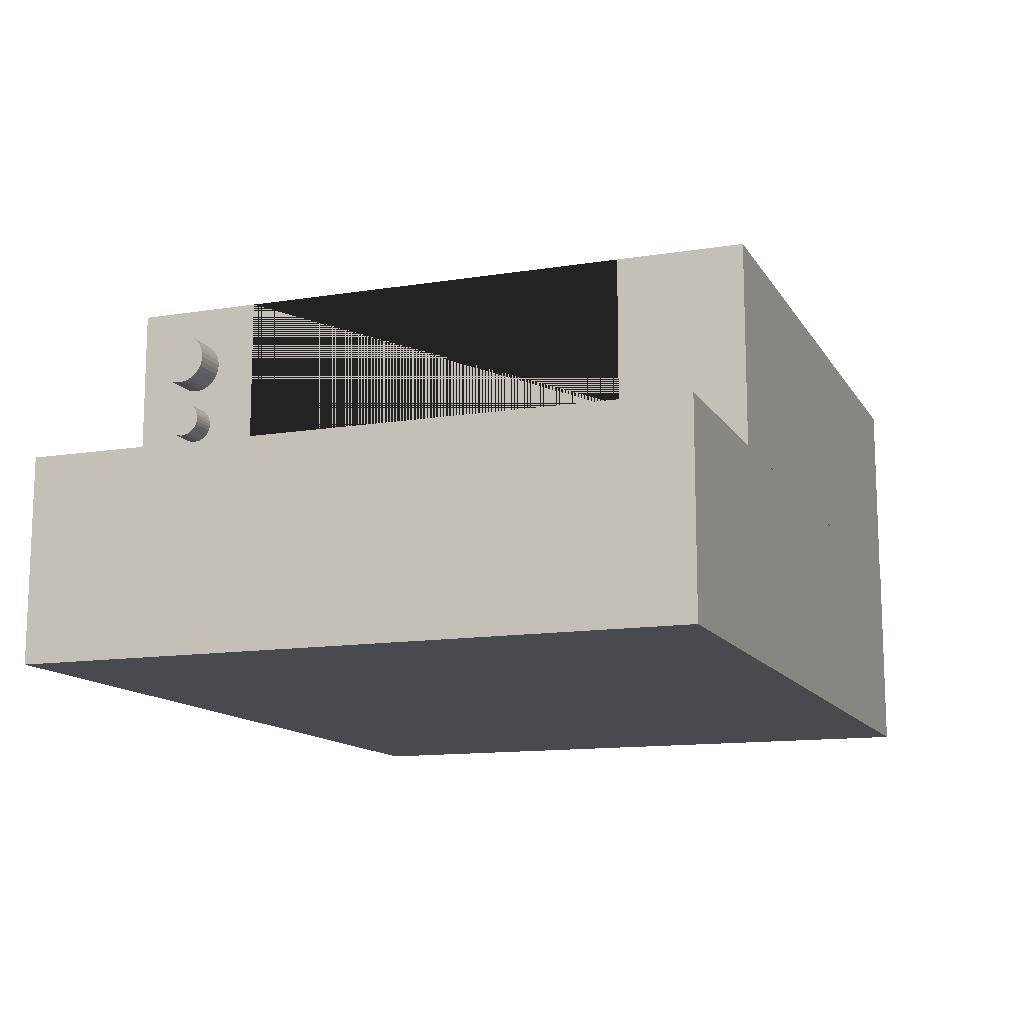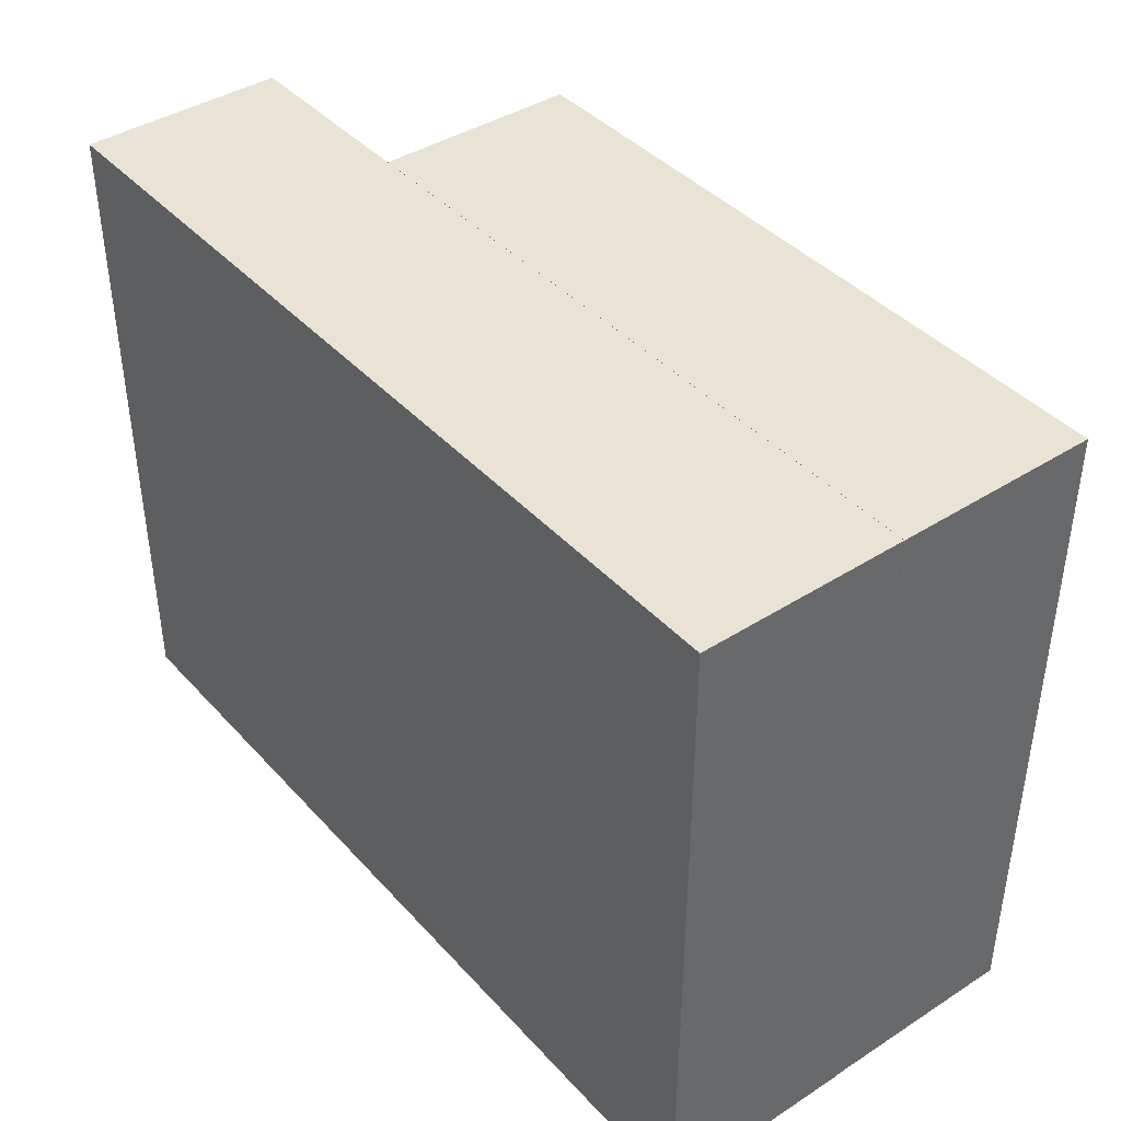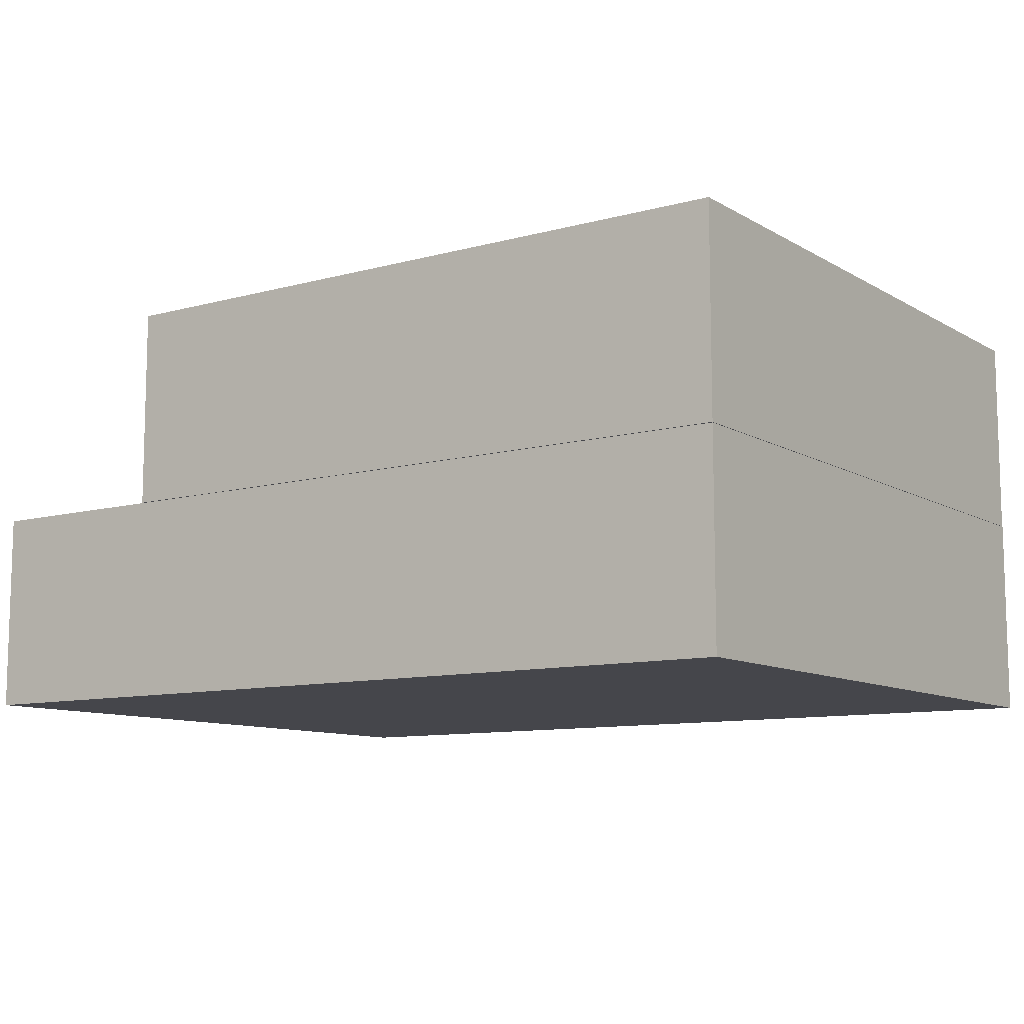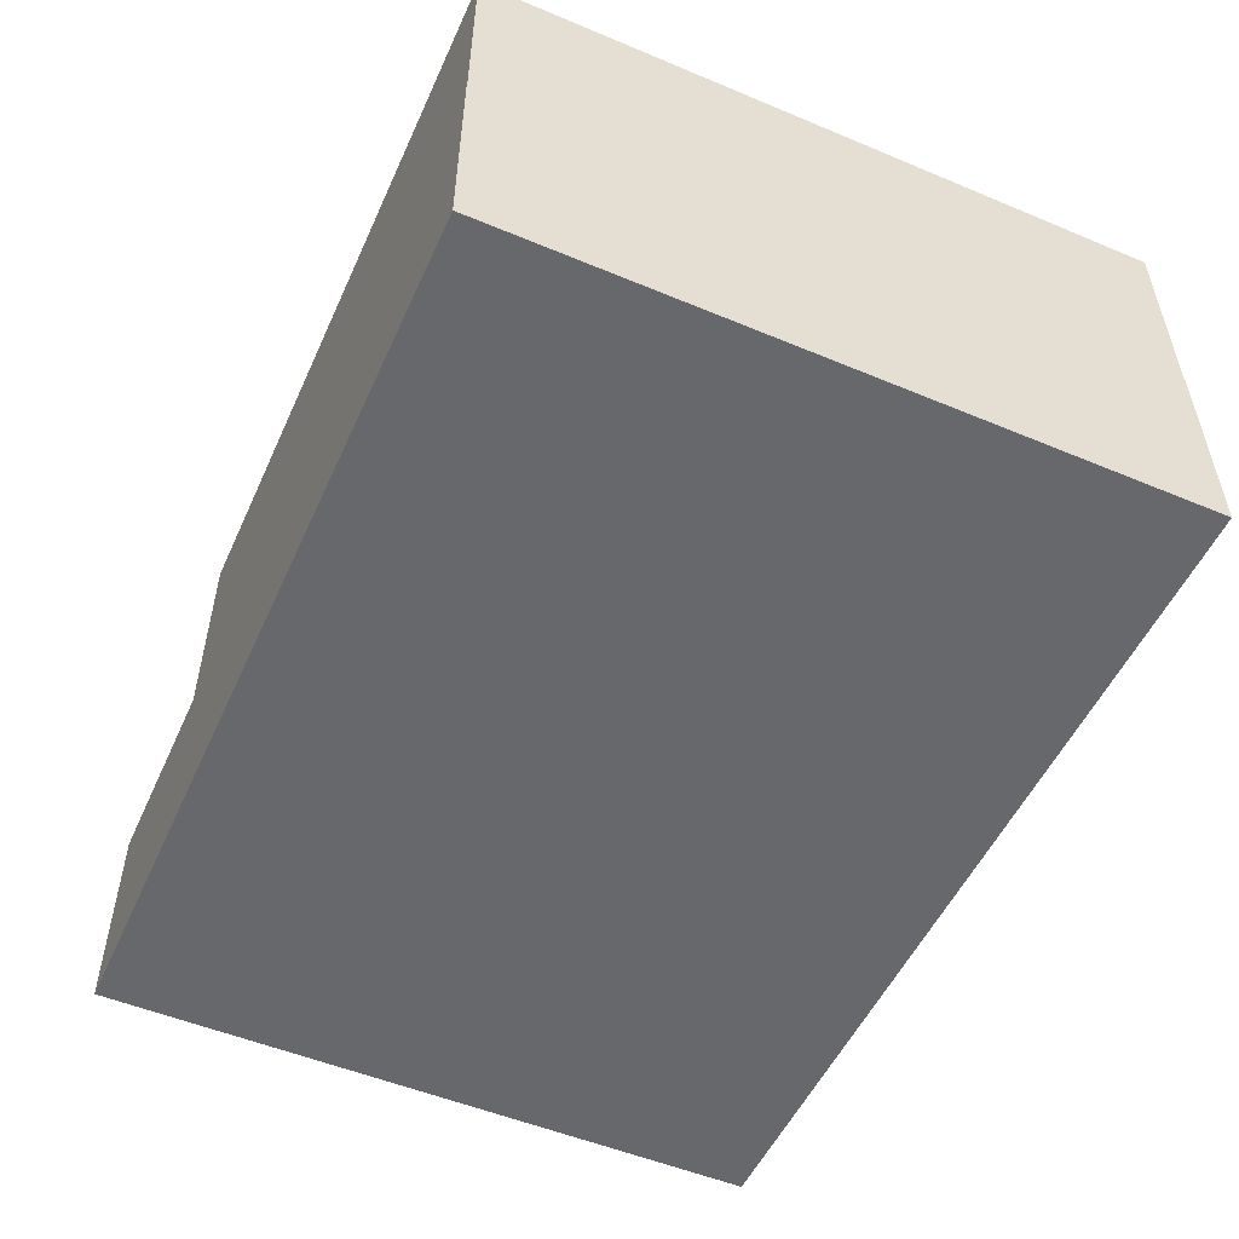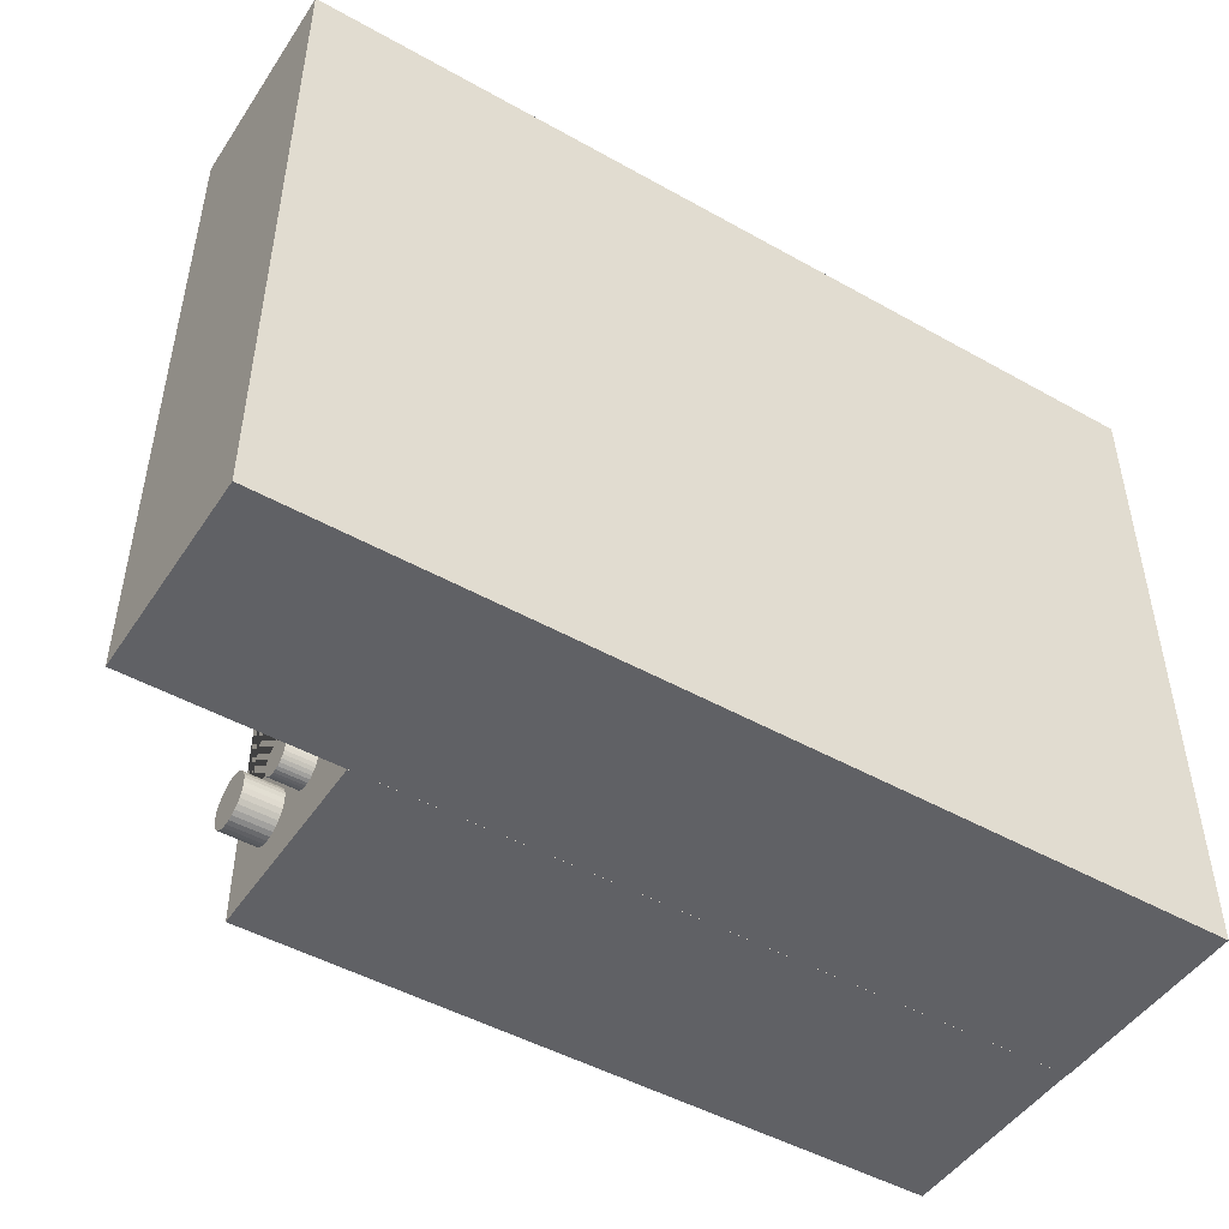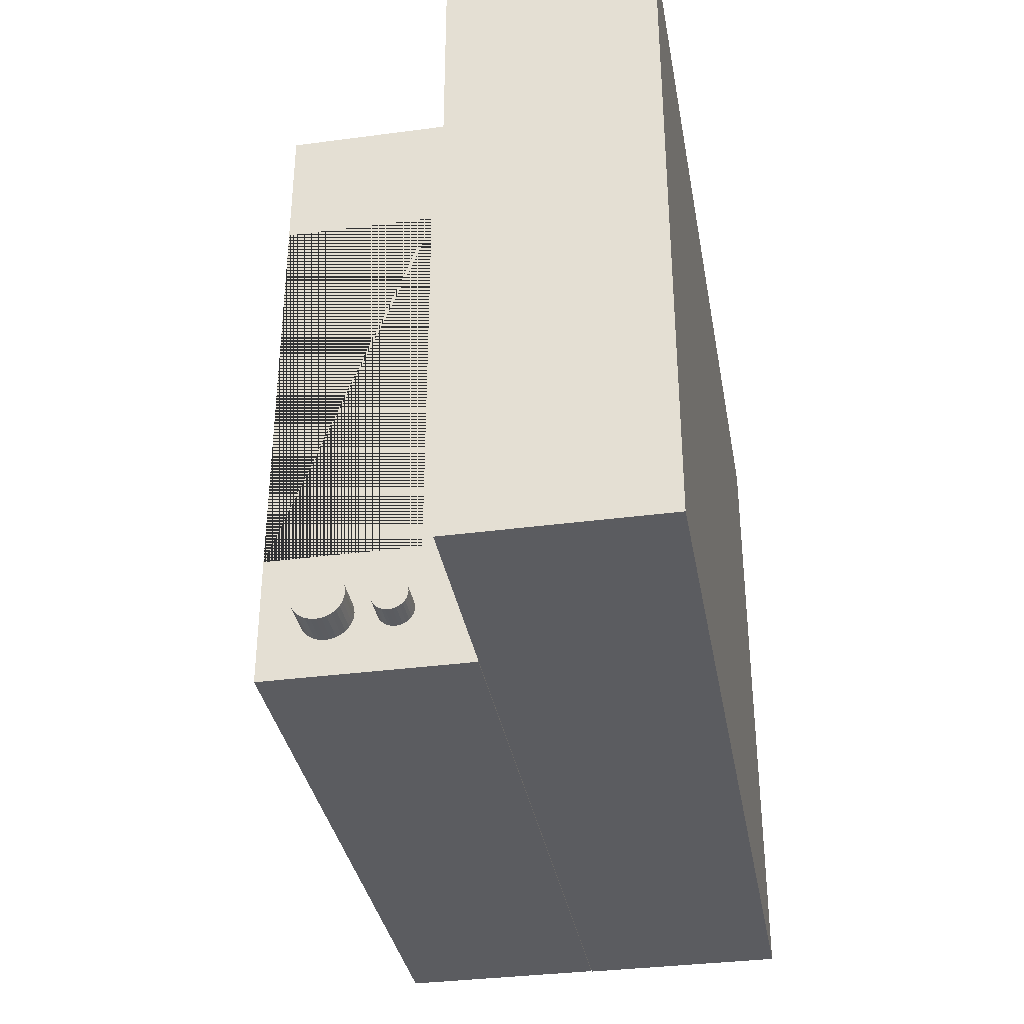
<metadata>
{"format":"obj","ext":"obj","renderer":"f3d","projection":"perspective","resolution":1024,"background":"white","views":[{"elev":-12.8,"azim":-69.7,"up":"+Y"},{"elev":41.0,"azim":52.1,"up":"+Z"},{"elev":-10.0,"azim":34.9,"up":"+Y"},{"elev":-52.5,"azim":65.8,"up":"+Y"},{"elev":-48.0,"azim":-32.2,"up":"+Z"},{"elev":-35.0,"azim":-80.0,"up":"+Z"}]}
</metadata>
<code>
o stove_base_Cube
v 0.3698 0.085 -0.2765
v -0.2044 0.2552 0.2762
v 0.3698 -0.085 -0.2765
v -0.2044 0.08543 0.2762
v 0.3698 0.085 0.2765
v -0.1204 0.1105 0.1689
v -0.2044 0.2552 -0.2762
v 0.3698 -0.085 0.2765
v -0.1204 0.1105 -0.1689
v -0.2044 0.08543 -0.2762
v -0.3698 0.085 -0.2765
v 0.3695 0.2552 0.2762
v -0.3698 -0.085 -0.2765
v 0.3695 0.08543 0.2762
v -0.3698 0.085 0.2765
v 0.3695 0.2552 -0.2762
v -0.3698 -0.085 0.2765
v 0.3695 0.08543 -0.2762
v -0.2044 0.13 -0.1689
v -0.2044 0.13 0.1689
v -0.2044 0.2552 -0.1689
v -0.2044 0.2552 0.1689
v -0.0868 0.2552 0.1689
v -0.0868 0.2552 -0.1689
f 1 11 15 5
f 8 5 15 17
f 17 15 11 13
f 13 3 8 17
f 3 1 5 8
f 13 11 1 3
f 21 7 10 4 2 22 20 19
f 16 18 10 7
f 12 14 18 16
f 2 4 14 12
f 22 2 12 16 7 21 24 23
f 14 4 10 18
f 21 19 9 24
f 20 6 9 19
f 6 20 22 23
f 9 6 23 24
o Cylinder
v 0.1422 0.2566 -0.1809
v 0.1422 0.278 -0.1809
v 0.1775 0.2566 -0.1774
v 0.1775 0.278 -0.1774
v 0.2114 0.2566 -0.1671
v 0.2114 0.278 -0.1671
v 0.2427 0.2566 -0.1504
v 0.2427 0.278 -0.1504
v 0.2701 0.2566 -0.1279
v 0.2701 0.278 -0.1279
v 0.2926 0.2566 -0.1005
v 0.2926 0.278 -0.1005
v 0.3093 0.2566 -0.06923
v 0.3093 0.278 -0.06923
v 0.3196 0.2566 -0.03529
v 0.3196 0.278 -0.03529
v 0.3231 0.2566 0
v 0.3231 0.278 0
v 0.3196 0.2566 0.03529
v 0.3196 0.278 0.03529
v 0.3093 0.2566 0.06923
v 0.3093 0.278 0.06923
v 0.2926 0.2566 0.1005
v 0.2926 0.278 0.1005
v 0.2701 0.2566 0.1279
v 0.2701 0.278 0.1279
v 0.2427 0.2566 0.1504
v 0.2427 0.278 0.1504
v 0.2114 0.2566 0.1671
v 0.2114 0.278 0.1671
v 0.1775 0.2566 0.1774
v 0.1775 0.278 0.1774
v 0.1422 0.2566 0.1809
v 0.1422 0.278 0.1809
v 0.1069 0.2566 0.1774
v 0.1069 0.278 0.1774
v 0.07293 0.2566 0.1671
v 0.07293 0.278 0.1671
v 0.04166 0.2566 0.1504
v 0.04166 0.278 0.1504
v 0.01425 0.2566 0.1279
v 0.01425 0.278 0.1279
v -0.008251 0.2566 0.1005
v -0.008251 0.278 0.1005
v -0.02497 0.2566 0.06923
v -0.02497 0.278 0.06923
v -0.03526 0.2566 0.03529
v -0.03526 0.278 0.03529
v -0.03874 0.2566 -0
v -0.03874 0.278 -0
v -0.03526 0.2566 -0.03529
v -0.03526 0.278 -0.03529
v -0.02497 0.2566 -0.06923
v -0.02497 0.278 -0.06923
v -0.008251 0.2566 -0.1005
v -0.008251 0.278 -0.1005
v 0.01425 0.2566 -0.1279
v 0.01425 0.278 -0.1279
v 0.04166 0.2566 -0.1504
v 0.04166 0.278 -0.1504
v 0.07293 0.2566 -0.1671
v 0.07293 0.278 -0.1671
v 0.1069 0.2566 -0.1774
v 0.1069 0.278 -0.1774
f 25 26 28 27
f 27 28 30 29
f 29 30 32 31
f 31 32 34 33
f 33 34 36 35
f 35 36 38 37
f 37 38 40 39
f 39 40 42 41
f 41 42 44 43
f 43 44 46 45
f 45 46 48 47
f 47 48 50 49
f 49 50 52 51
f 51 52 54 53
f 53 54 56 55
f 55 56 58 57
f 57 58 60 59
f 59 60 62 61
f 61 62 64 63
f 63 64 66 65
f 65 66 68 67
f 67 68 70 69
f 69 70 72 71
f 71 72 74 73
f 73 74 76 75
f 75 76 78 77
f 77 78 80 79
f 79 80 82 81
f 81 82 84 83
f 83 84 86 85
f 28 26 88 86 84 82 80 78 76 74 72 70 68 66 64 62 60 58 56 54 52 50 48 46 44 42 40 38 36 34 32 30
f 85 86 88 87
f 87 88 26 25
f 25 27 29 31 33 35 37 39 41 43 45 47 49 51 53 55 57 59 61 63 65 67 69 71 73 75 77 79 81 83 85 87
o main_button_Cylinder.001
v -0.1916 0.2022 -0.245
v -0.2346 0.2022 -0.245
v -0.1916 0.2063 -0.2446
v -0.2346 0.2064 -0.2446
v -0.1916 0.2104 -0.2434
v -0.2346 0.2104 -0.2434
v -0.1916 0.2141 -0.2414
v -0.2346 0.2141 -0.2414
v -0.1916 0.2173 -0.2387
v -0.2346 0.2174 -0.2387
v -0.1916 0.22 -0.2355
v -0.2346 0.22 -0.2355
v -0.1916 0.222 -0.2317
v -0.2346 0.222 -0.2317
v -0.1916 0.2232 -0.2277
v -0.2346 0.2232 -0.2277
v -0.1916 0.2236 -0.2235
v -0.2346 0.2237 -0.2235
v -0.1916 0.2232 -0.2193
v -0.2346 0.2232 -0.2193
v -0.1916 0.222 -0.2153
v -0.2346 0.222 -0.2153
v -0.1916 0.22 -0.2116
v -0.2346 0.22 -0.2116
v -0.1916 0.2173 -0.2083
v -0.2346 0.2174 -0.2083
v -0.1916 0.2141 -0.2057
v -0.2346 0.2141 -0.2057
v -0.1916 0.2104 -0.2037
v -0.2346 0.2104 -0.2037
v -0.1916 0.2063 -0.2025
v -0.2346 0.2064 -0.2025
v -0.1916 0.2022 -0.2021
v -0.2346 0.2022 -0.2021
v -0.1917 0.198 -0.2025
v -0.2346 0.198 -0.2025
v -0.1917 0.1939 -0.2037
v -0.2346 0.194 -0.2037
v -0.1917 0.1902 -0.2057
v -0.2346 0.1903 -0.2057
v -0.1917 0.187 -0.2083
v -0.2346 0.187 -0.2083
v -0.1917 0.1843 -0.2116
v -0.2346 0.1843 -0.2116
v -0.1917 0.1823 -0.2153
v -0.2346 0.1824 -0.2153
v -0.1917 0.1811 -0.2193
v -0.2346 0.1811 -0.2193
v -0.1917 0.1807 -0.2235
v -0.2346 0.1807 -0.2235
v -0.1917 0.1811 -0.2277
v -0.2346 0.1811 -0.2277
v -0.1917 0.1823 -0.2317
v -0.2346 0.1824 -0.2317
v -0.1917 0.1843 -0.2355
v -0.2346 0.1843 -0.2355
v -0.1917 0.187 -0.2387
v -0.2346 0.187 -0.2387
v -0.1917 0.1902 -0.2414
v -0.2346 0.1903 -0.2414
v -0.1917 0.1939 -0.2434
v -0.2346 0.194 -0.2434
v -0.1917 0.198 -0.2446
v -0.2346 0.198 -0.2446
f 89 90 92 91
f 91 92 94 93
f 93 94 96 95
f 95 96 98 97
f 97 98 100 99
f 99 100 102 101
f 101 102 104 103
f 103 104 106 105
f 105 106 108 107
f 107 108 110 109
f 109 110 112 111
f 111 112 114 113
f 113 114 116 115
f 115 116 118 117
f 117 118 120 119
f 119 120 122 121
f 121 122 124 123
f 123 124 126 125
f 125 126 128 127
f 127 128 130 129
f 129 130 132 131
f 131 132 134 133
f 133 134 136 135
f 135 136 138 137
f 137 138 140 139
f 139 140 142 141
f 141 142 144 143
f 143 144 146 145
f 145 146 148 147
f 147 148 150 149
f 92 90 152 150 148 146 144 142 140 138 136 134 132 130 128 126 124 122 120 118 116 114 112 110 108 106 104 102 100 98 96 94
f 149 150 152 151
f 151 152 90 89
f 89 91 93 95 97 99 101 103 105 107 109 111 113 115 117 119 121 123 125 127 129 131 133 135 137 139 141 143 145 147 149 151
o small_button_Cylinder.002
v -0.1984 0.1488 -0.2382
v -0.2278 0.1488 -0.2382
v -0.1984 0.1517 -0.238
v -0.2278 0.1517 -0.238
v -0.1984 0.1544 -0.2371
v -0.2278 0.1544 -0.2371
v -0.1984 0.157 -0.2358
v -0.2278 0.157 -0.2358
v -0.1984 0.1592 -0.2339
v -0.2278 0.1592 -0.2339
v -0.1984 0.161 -0.2317
v -0.2278 0.1611 -0.2317
v -0.1984 0.1624 -0.2292
v -0.2278 0.1624 -0.2292
v -0.1984 0.1632 -0.2264
v -0.2278 0.1633 -0.2264
v -0.1984 0.1635 -0.2235
v -0.2278 0.1635 -0.2235
v -0.1984 0.1632 -0.2206
v -0.2278 0.1633 -0.2206
v -0.1984 0.1624 -0.2179
v -0.2278 0.1624 -0.2179
v -0.1984 0.161 -0.2153
v -0.2278 0.1611 -0.2153
v -0.1984 0.1592 -0.2131
v -0.2278 0.1592 -0.2131
v -0.1984 0.157 -0.2113
v -0.2278 0.157 -0.2113
v -0.1984 0.1544 -0.2099
v -0.2278 0.1544 -0.2099
v -0.1984 0.1517 -0.2091
v -0.2278 0.1517 -0.2091
v -0.1984 0.1488 -0.2088
v -0.2278 0.1488 -0.2088
v -0.1984 0.1459 -0.2091
v -0.2278 0.1459 -0.2091
v -0.1984 0.1432 -0.2099
v -0.2279 0.1432 -0.2099
v -0.1984 0.1406 -0.2113
v -0.2279 0.1406 -0.2113
v -0.1984 0.1384 -0.2131
v -0.2279 0.1384 -0.2131
v -0.1984 0.1365 -0.2153
v -0.2279 0.1366 -0.2153
v -0.1984 0.1352 -0.2179
v -0.2279 0.1352 -0.2179
v -0.1984 0.1343 -0.2206
v -0.2279 0.1344 -0.2206
v -0.1984 0.1341 -0.2235
v -0.2279 0.1341 -0.2235
v -0.1984 0.1343 -0.2264
v -0.2279 0.1344 -0.2264
v -0.1984 0.1352 -0.2292
v -0.2279 0.1352 -0.2292
v -0.1984 0.1365 -0.2317
v -0.2279 0.1366 -0.2317
v -0.1984 0.1384 -0.2339
v -0.2279 0.1384 -0.2339
v -0.1984 0.1406 -0.2358
v -0.2279 0.1406 -0.2358
v -0.1984 0.1432 -0.2371
v -0.2279 0.1432 -0.2371
v -0.1984 0.1459 -0.238
v -0.2278 0.1459 -0.238
f 153 154 156 155
f 155 156 158 157
f 157 158 160 159
f 159 160 162 161
f 161 162 164 163
f 163 164 166 165
f 165 166 168 167
f 167 168 170 169
f 169 170 172 171
f 171 172 174 173
f 173 174 176 175
f 175 176 178 177
f 177 178 180 179
f 179 180 182 181
f 181 182 184 183
f 183 184 186 185
f 185 186 188 187
f 187 188 190 189
f 189 190 192 191
f 191 192 194 193
f 193 194 196 195
f 195 196 198 197
f 197 198 200 199
f 199 200 202 201
f 201 202 204 203
f 203 204 206 205
f 205 206 208 207
f 207 208 210 209
f 209 210 212 211
f 211 212 214 213
f 156 154 216 214 212 210 208 206 204 202 200 198 196 194 192 190 188 186 184 182 180 178 176 174 172 170 168 166 164 162 160 158
f 213 214 216 215
f 215 216 154 153
f 153 155 157 159 161 163 165 167 169 171 173 175 177 179 181 183 185 187 189 191 193 195 197 199 201 203 205 207 209 211 213 215
o Cube_Cube.003
v -0.3238 0.08478 0.1861
v -0.3238 0.09399 0.1861
v -0.3238 0.08478 -0.1861
v -0.3238 0.09399 -0.1861
v -0.232 0.08478 0.1861
v -0.232 0.09399 0.1861
v -0.232 0.08478 -0.1861
v -0.232 0.09399 -0.1861
f 217 218 220 219
f 219 220 224 223
f 223 224 222 221
f 221 222 218 217
f 219 223 221 217
f 224 220 218 222

</code>
